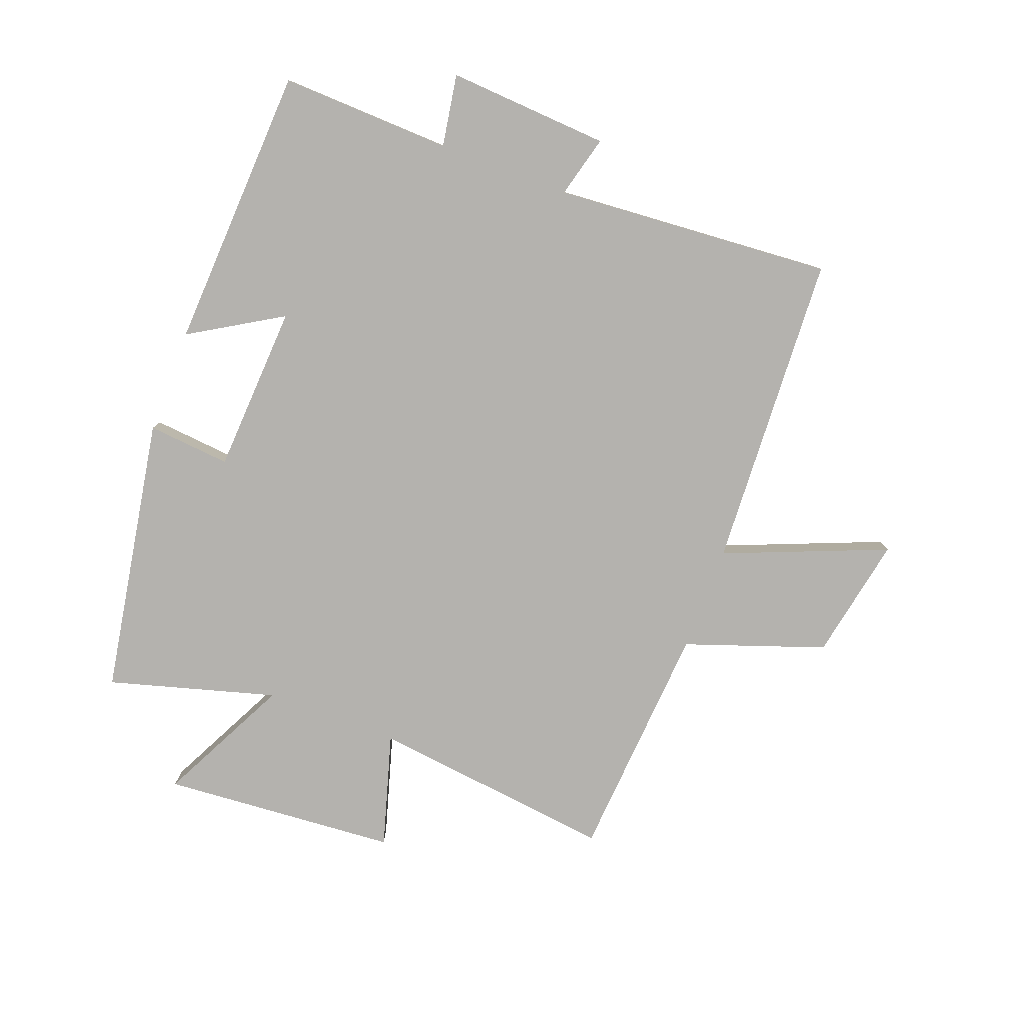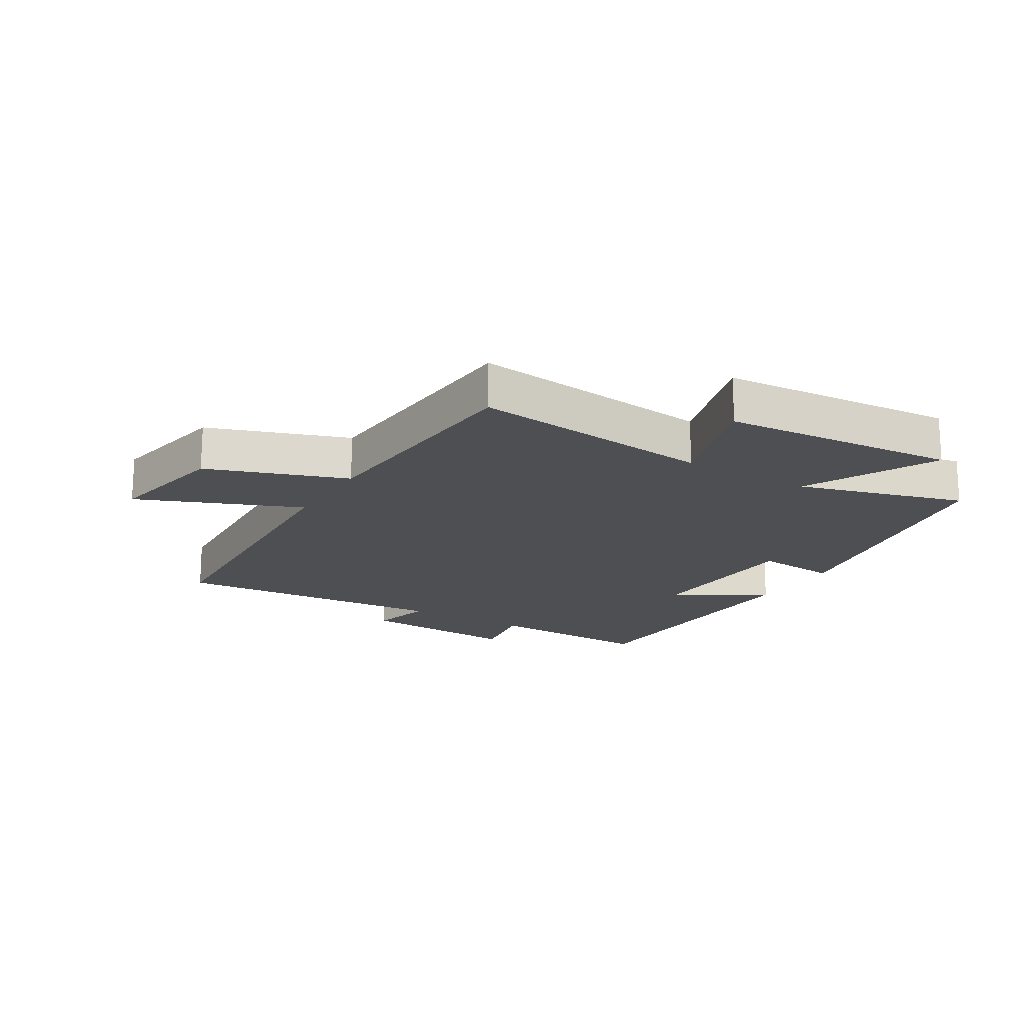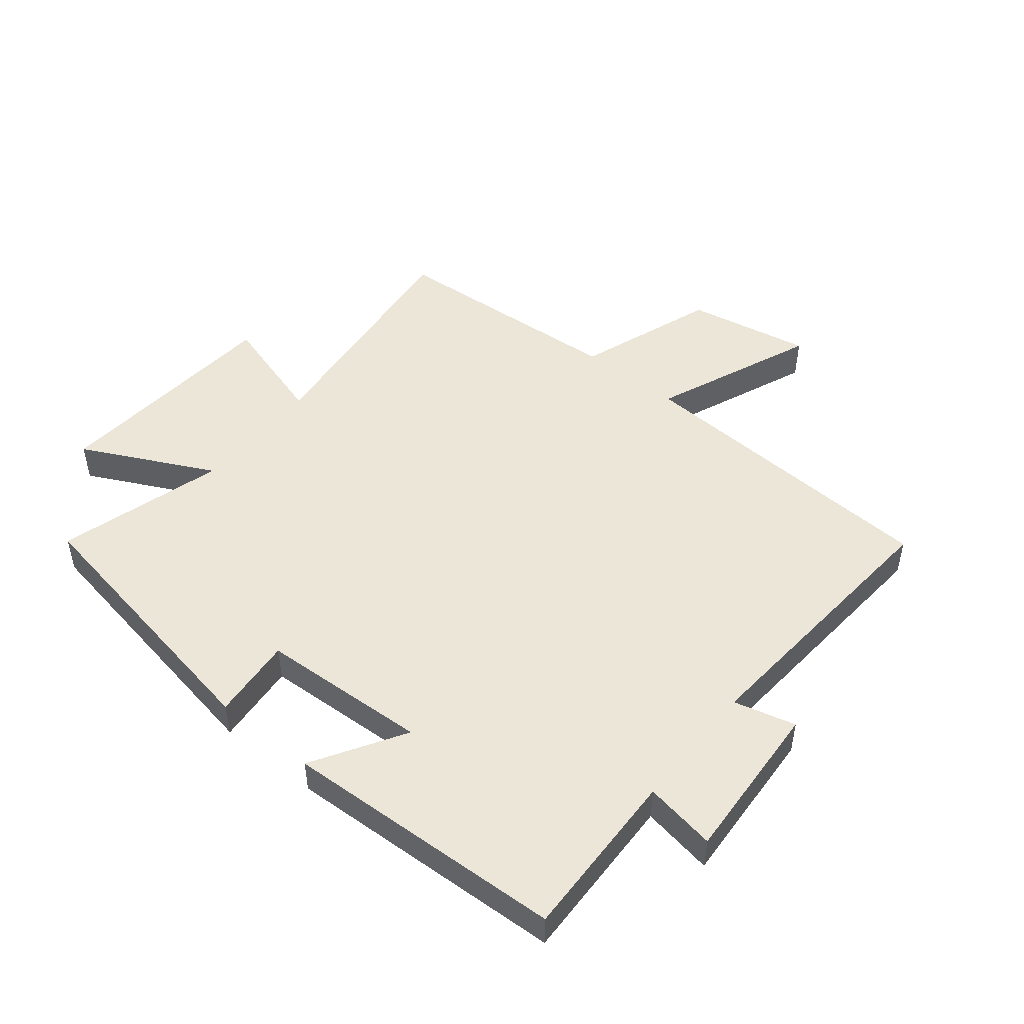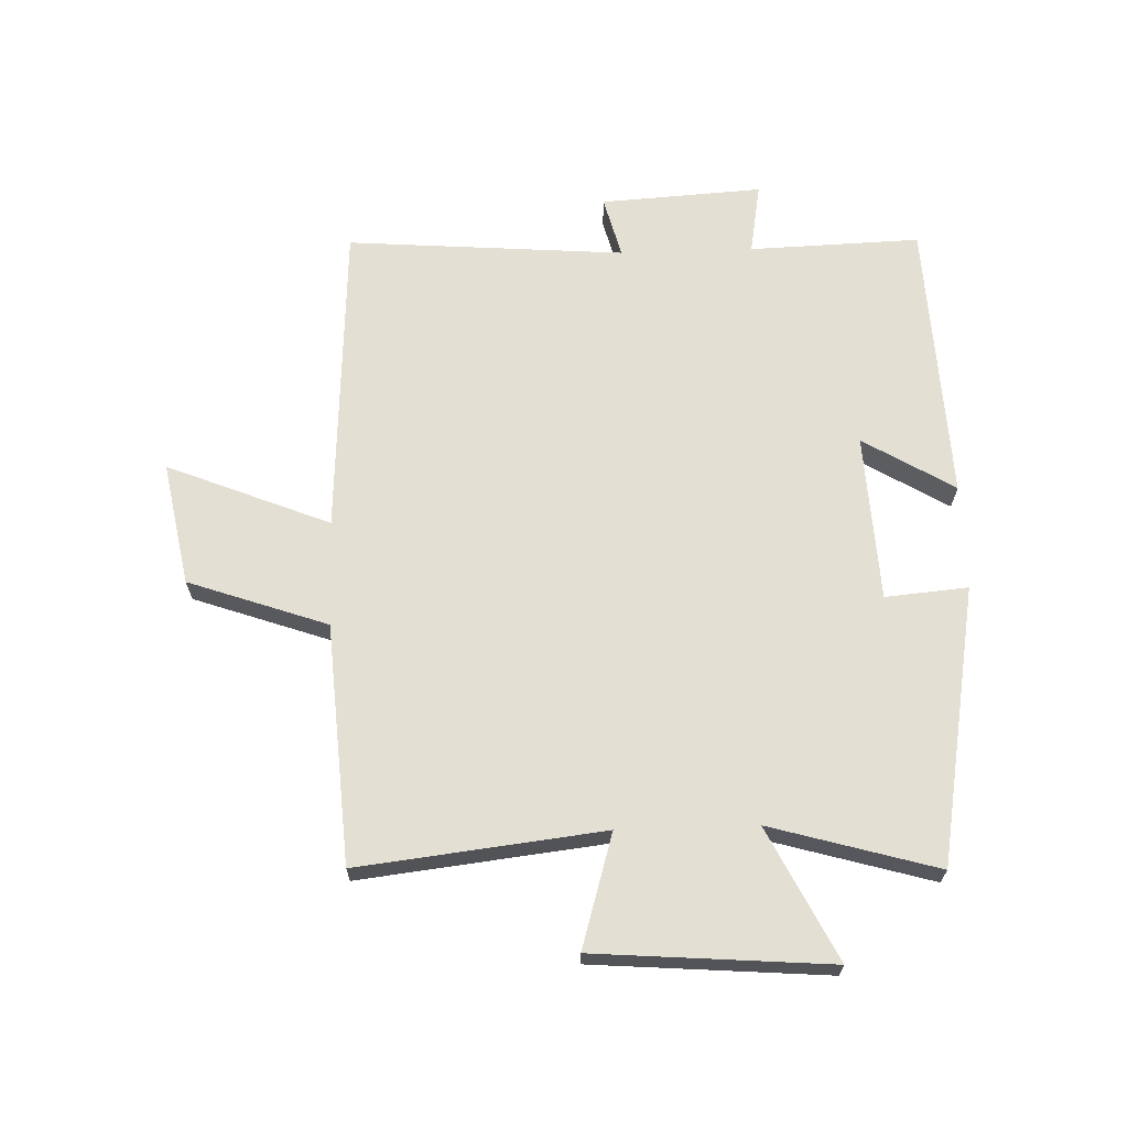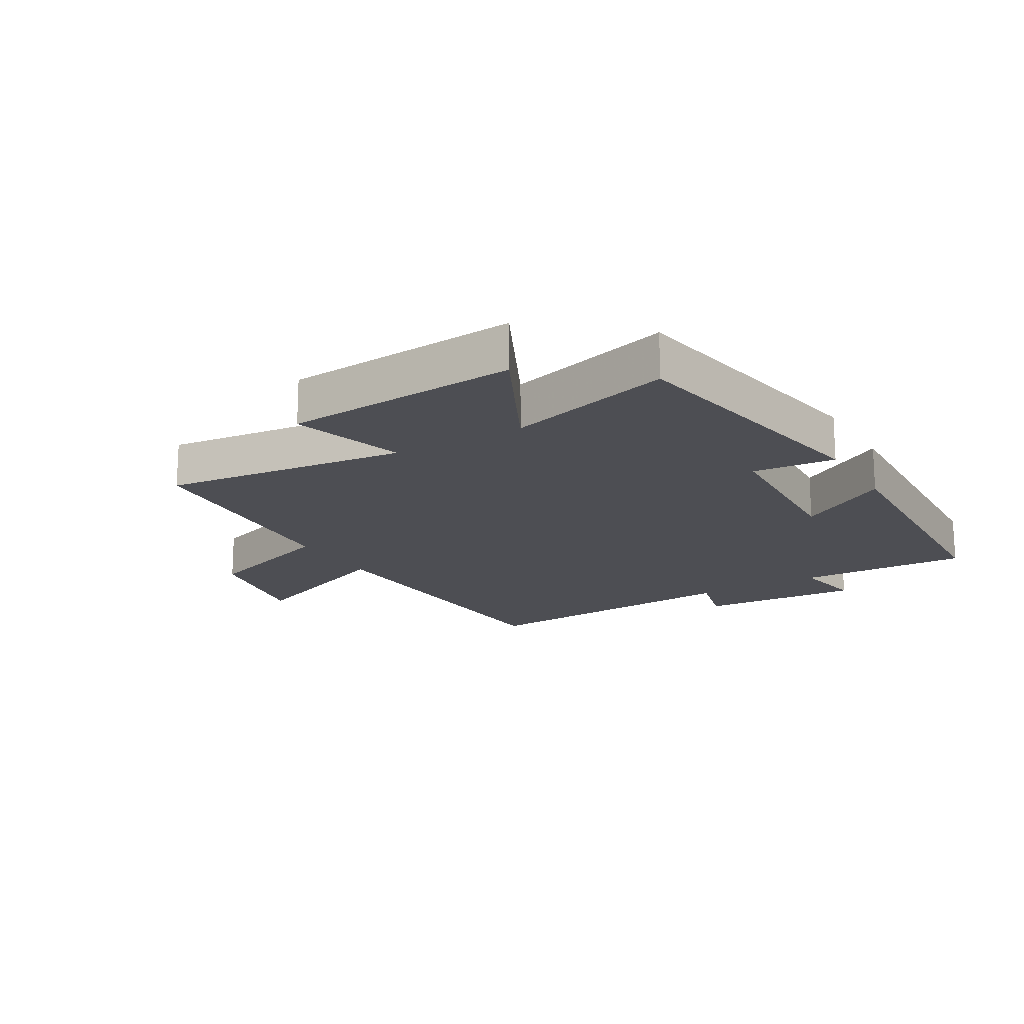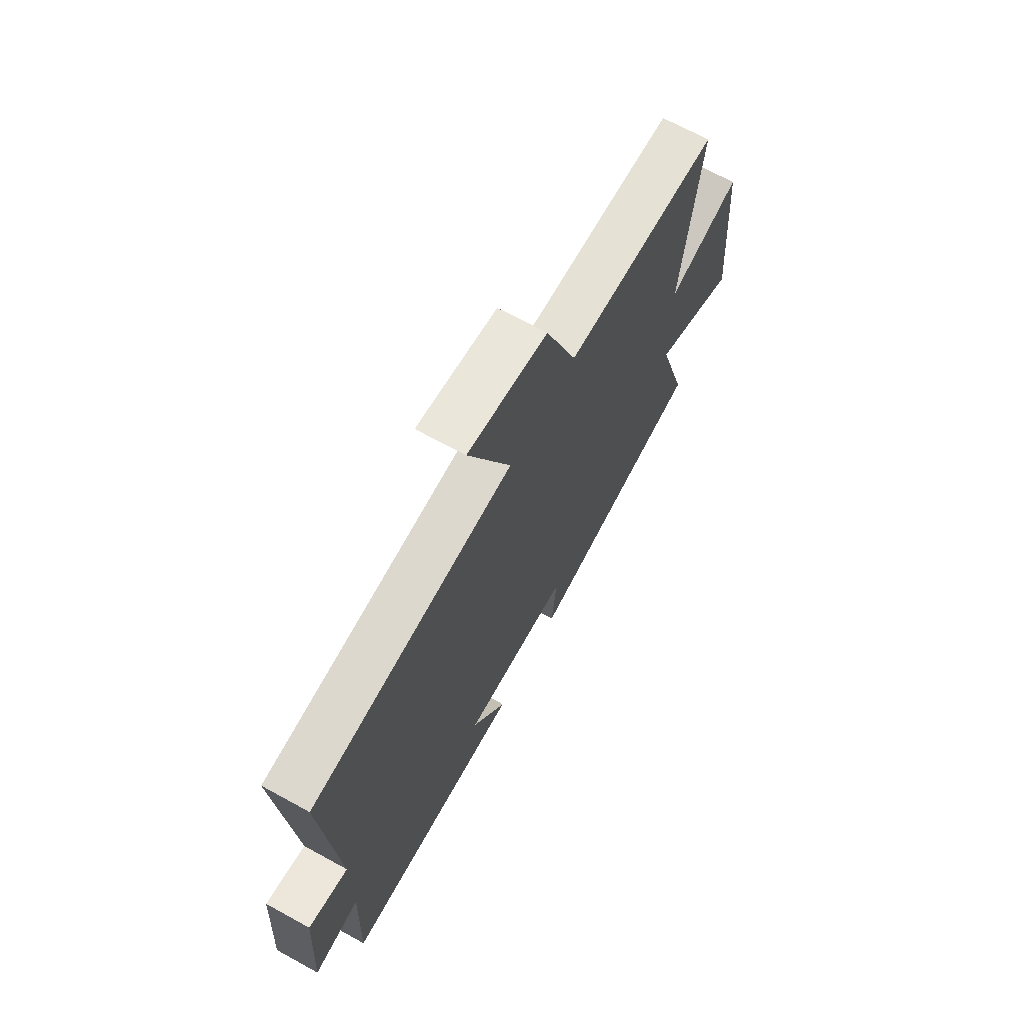
<metadata>
{"format":"obj","ext":"obj","renderer":"f3d","projection":"perspective","resolution":1024,"background":"white","views":[{"elev":-79.8,"azim":-110.8,"up":"+Y"},{"elev":-18.1,"azim":58.9,"up":"+Y"},{"elev":48.8,"azim":-141.0,"up":"+Y"},{"elev":66.6,"azim":88.1,"up":"+Y"},{"elev":-17.4,"azim":120.5,"up":"+Y"},{"elev":69.0,"azim":-61.2,"up":"+Z"}]}
</metadata>
<code>
v -0.509 0.07 -0.479
v -0.5 0.07 -0.2
v -0.617 0.07 -0.22
v -0.601 0.07 0.044
v -0.5 0.07 0.018
v -0.535 0.07 0.472
v -0.019 0.07 0.5
v -0.127 0.07 0.765
v 0.075 0.07 0.727
v 0.155 0.07 0.5
v 0.546 0.07 0.473
v 0.5 0.07 0.074
v 0.685 0.07 0.129
v 0.715 0.07 -0.255
v 0.5 0.07 -0.148
v 0.578 0.07 -0.42
v 0.125 0.07 -0.5
v 0.137 0.07 -0.365
v -0.137 0.07 -0.351
v -0.047 0.07 -0.5
v -0.509 0 -0.479
v -0.5 0 -0.2
v -0.617 0 -0.22
v -0.601 0 0.044
v -0.5 0 0.018
v -0.535 0 0.472
v -0.019 0 0.5
v -0.127 0 0.765
v 0.075 0 0.727
v 0.155 0 0.5
v 0.546 0 0.473
v 0.5 0 0.074
v 0.685 0 0.129
v 0.715 0 -0.255
v 0.5 0 -0.148
v 0.578 0 -0.42
v 0.125 0 -0.5
v 0.137 0 -0.365
v -0.137 0 -0.351
v -0.047 0 -0.5
f 19 20 1 2
f 18 19 2
f 15 16 17 18
f 15 18 2
f 12 13 14 15
f 12 15 2
f 10 11 12 2
f 7 8 9 10
f 5 6 7 10
f 5 10 2 3
f 3 4 5
f 22 21 40 39
f 22 39 38
f 38 37 36 35
f 22 38 35
f 35 34 33 32
f 22 35 32
f 22 32 31 30
f 30 29 28 27
f 30 27 26 25
f 23 22 30 25
f 25 24 23
f 1 21 22 2
f 2 22 23 3
f 3 23 24 4
f 4 24 25 5
f 5 25 26 6
f 6 26 27 7
f 7 27 28 8
f 8 28 29 9
f 9 29 30 10
f 10 30 31 11
f 11 31 32 12
f 12 32 33 13
f 13 33 34 14
f 14 34 35 15
f 15 35 36 16
f 16 36 37 17
f 17 37 38 18
f 18 38 39 19
f 19 39 40 20
f 20 40 21 1

</code>
